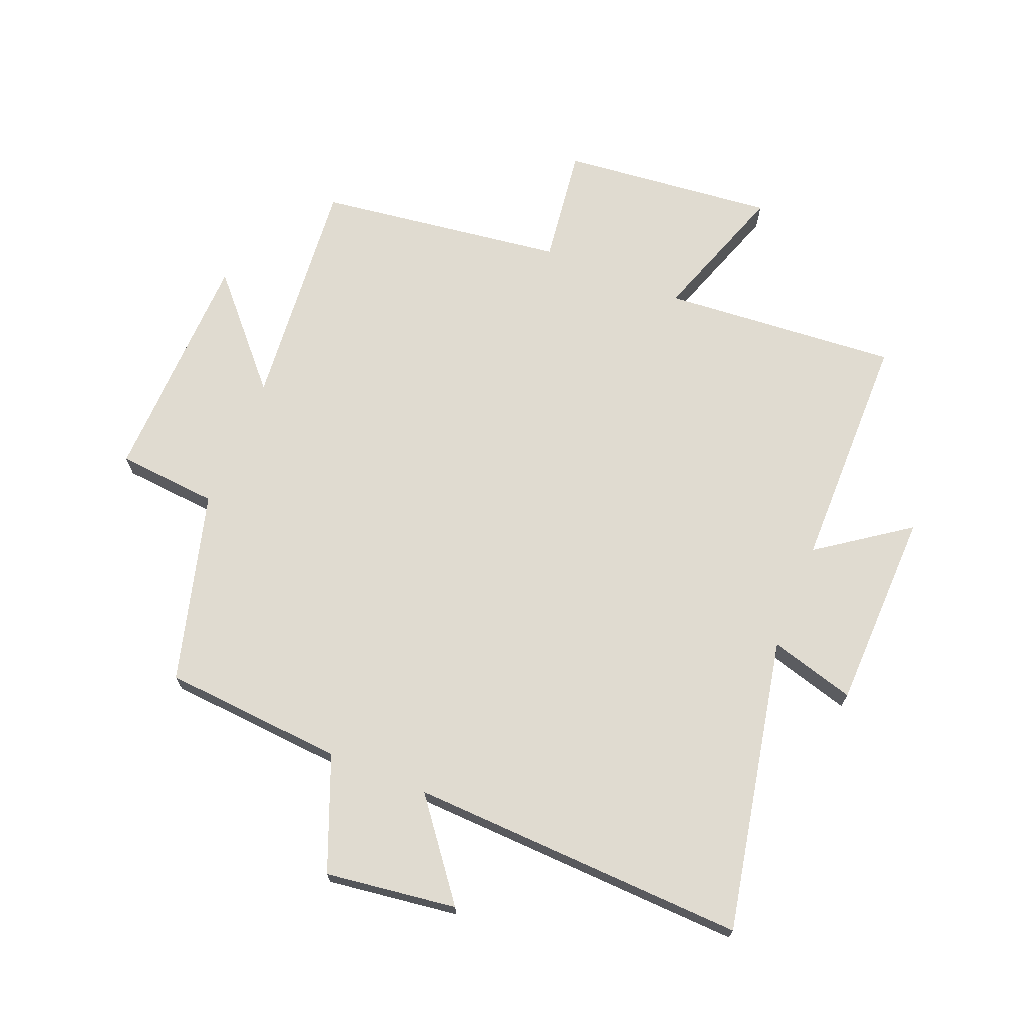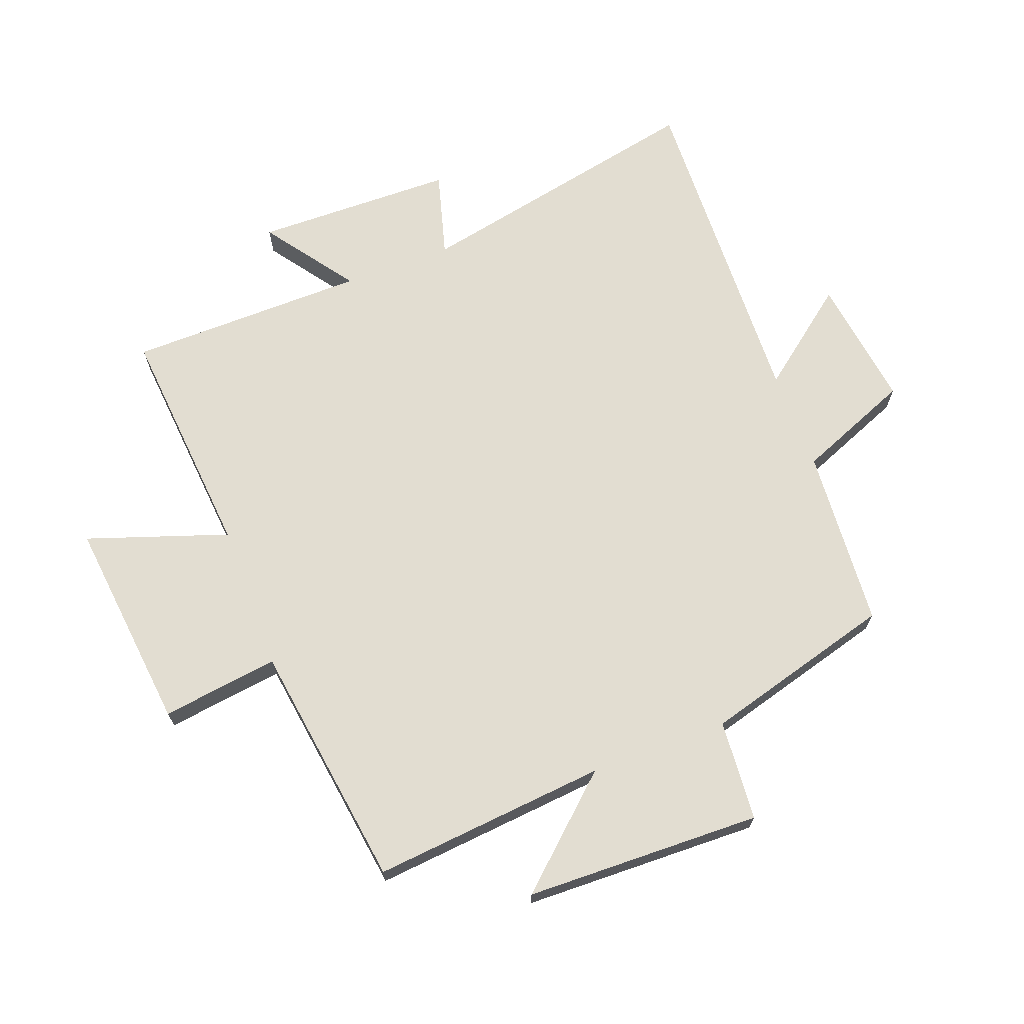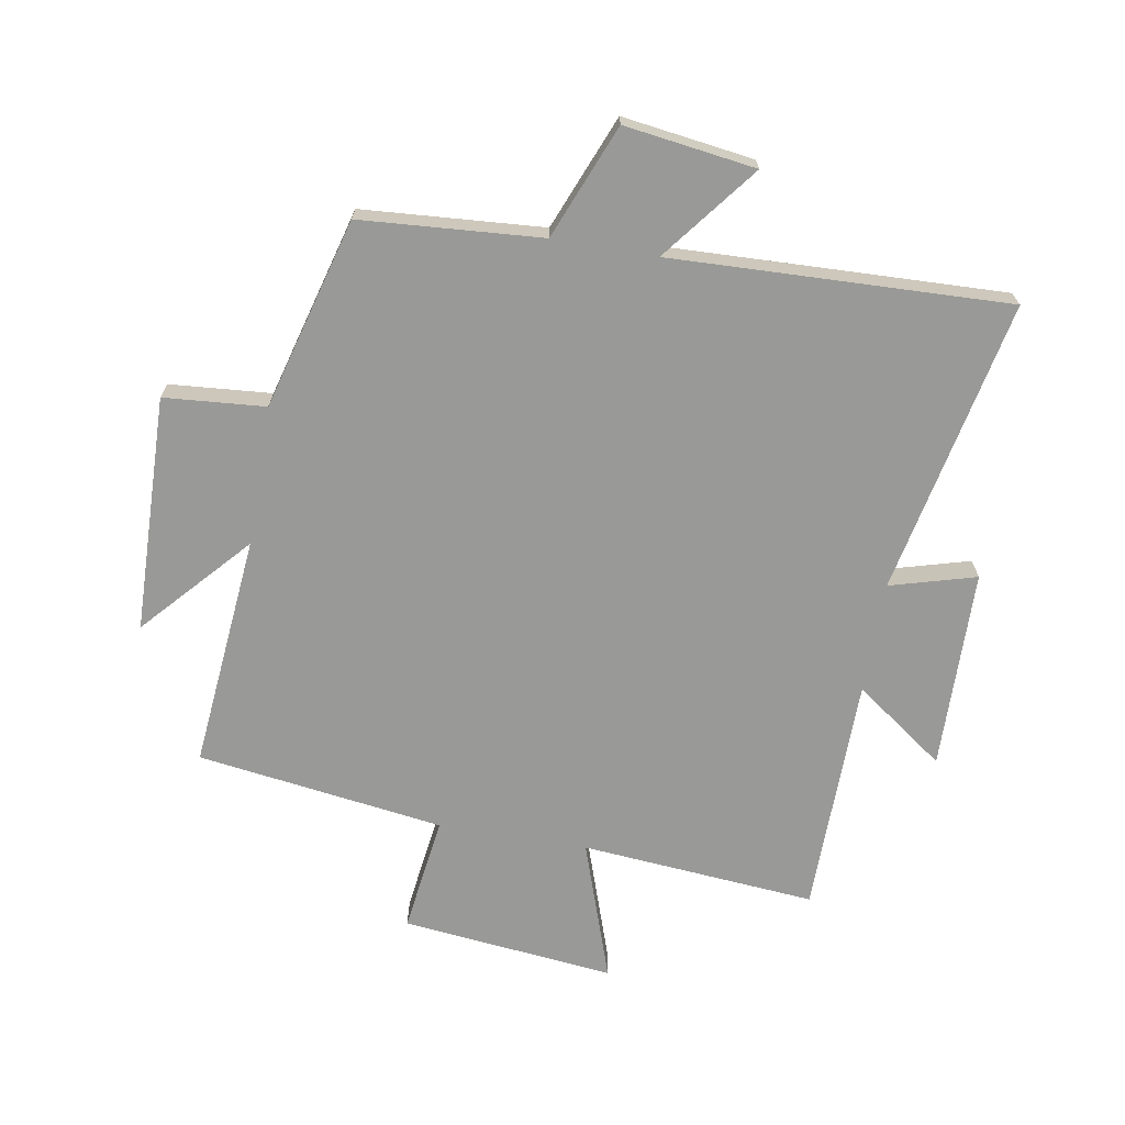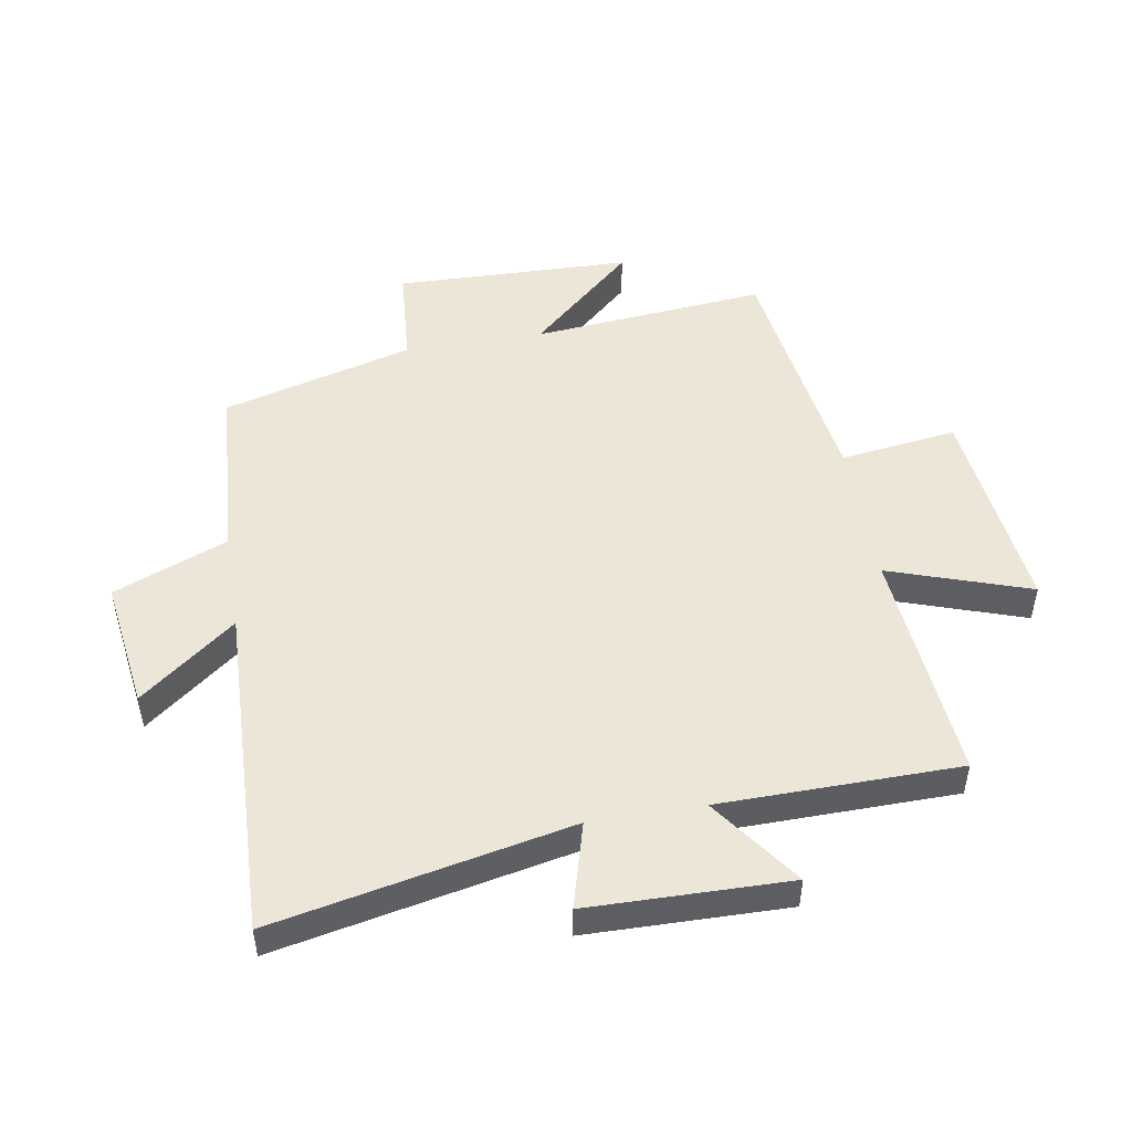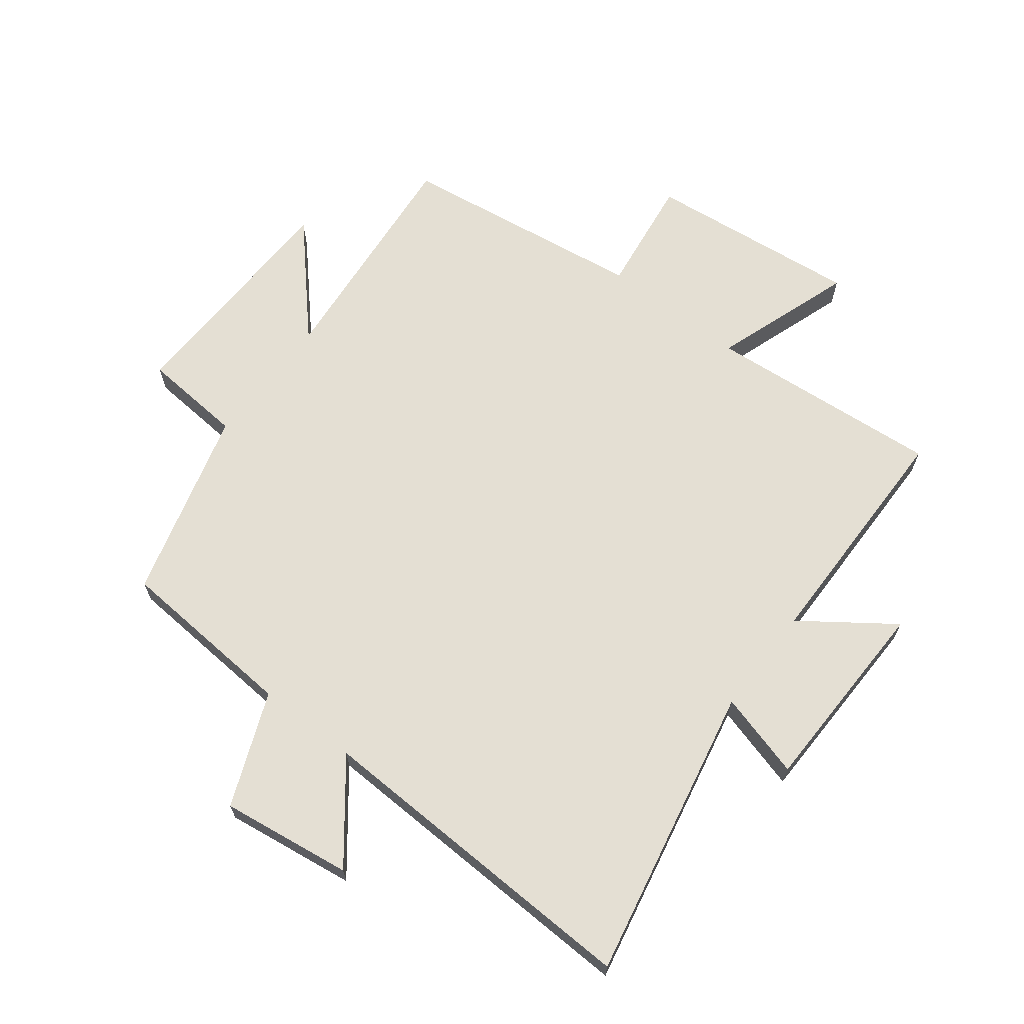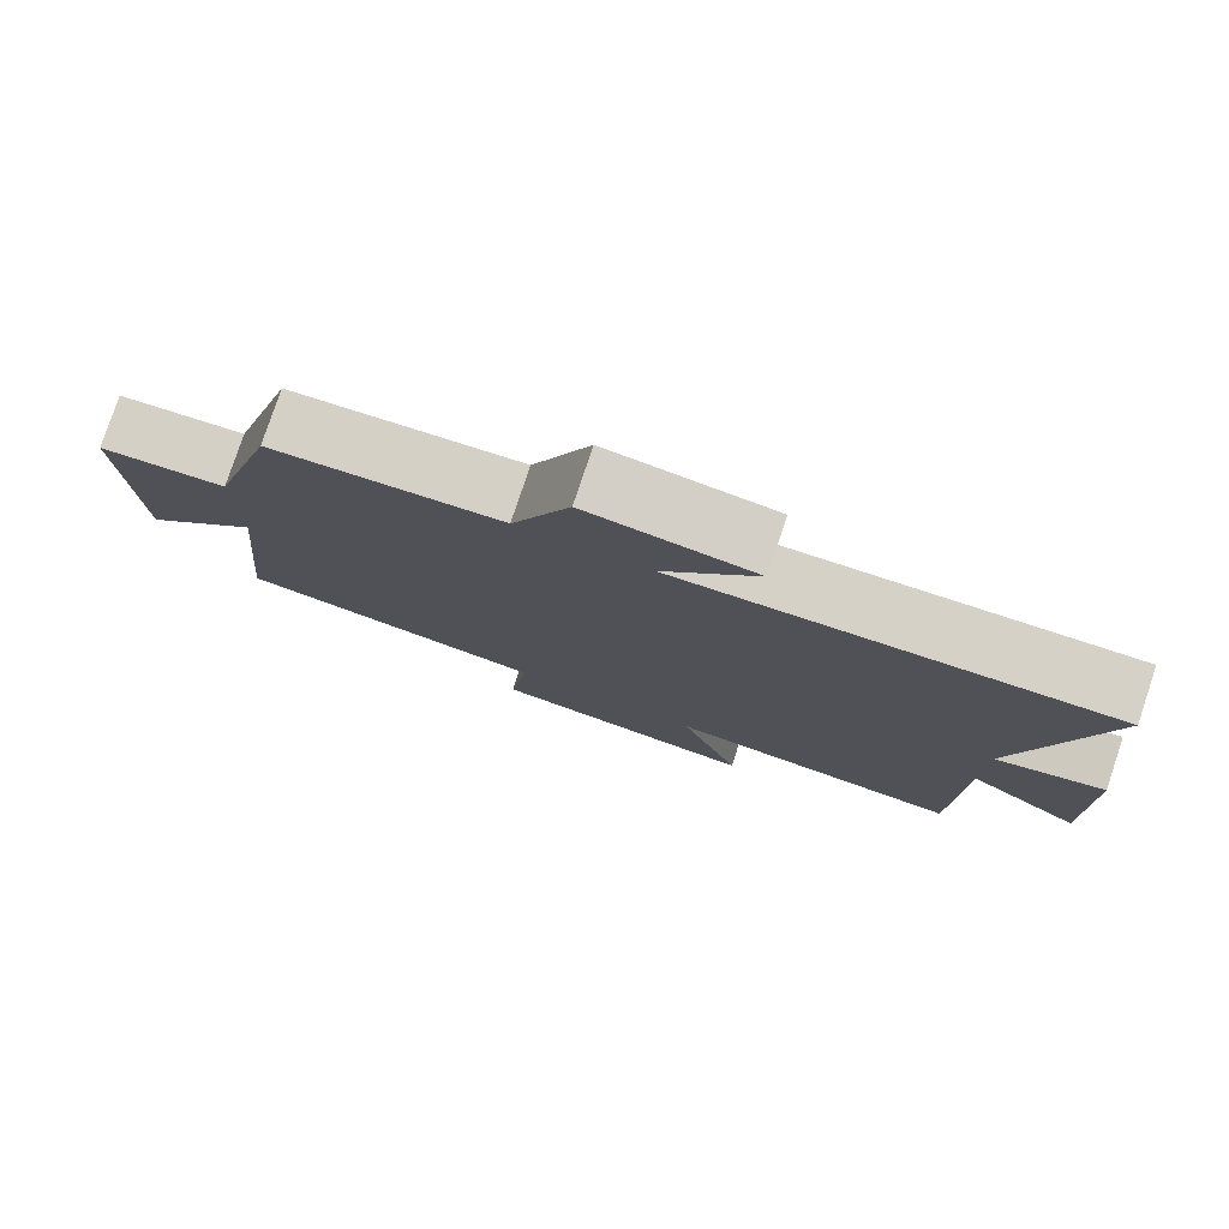
<metadata>
{"format":"obj","ext":"obj","renderer":"f3d","projection":"perspective","resolution":1024,"background":"white","views":[{"elev":69.9,"azim":22.4,"up":"+Y"},{"elev":68.6,"azim":-110.6,"up":"+Y"},{"elev":-68.8,"azim":-9.7,"up":"+Y"},{"elev":49.4,"azim":80.4,"up":"+Y"},{"elev":66.4,"azim":37.7,"up":"+Y"},{"elev":79.1,"azim":18.5,"up":"+Z"}]}
</metadata>
<code>
v -0.536 0.07 -0.443
v -0.5 0.07 -0.06
v -0.655 0.07 -0.231
v -0.665 0.07 0.155
v -0.5 0.07 0.168
v -0.414 0.07 0.479
v -0.119 0.07 0.5
v -0.044 0.07 0.685
v 0.17 0.07 0.655
v 0.049 0.07 0.5
v 0.599 0.07 0.519
v 0.5 0.07 0.039
v 0.64 0.07 0.078
v 0.646 0.07 -0.248
v 0.5 0.07 -0.143
v 0.495 0.07 -0.533
v 0.111 0.07 -0.5
v 0.189 0.07 -0.729
v -0.159 0.07 -0.691
v -0.133 0.07 -0.5
v -0.536 0 -0.443
v -0.5 0 -0.06
v -0.655 0 -0.231
v -0.665 0 0.155
v -0.5 0 0.168
v -0.414 0 0.479
v -0.119 0 0.5
v -0.044 0 0.685
v 0.17 0 0.655
v 0.049 0 0.5
v 0.599 0 0.519
v 0.5 0 0.039
v 0.64 0 0.078
v 0.646 0 -0.248
v 0.5 0 -0.143
v 0.495 0 -0.533
v 0.111 0 -0.5
v 0.189 0 -0.729
v -0.159 0 -0.691
v -0.133 0 -0.5
f 17 18 19 20
f 17 20 1 2
f 15 16 17 2
f 12 13 14 15
f 12 15 2
f 10 11 12 2
f 7 8 9 10
f 7 10 2
f 6 7 2
f 5 6 2
f 2 3 4 5
f 40 39 38 37
f 22 21 40 37
f 22 37 36 35
f 35 34 33 32
f 22 35 32
f 22 32 31 30
f 30 29 28 27
f 22 30 27
f 22 27 26
f 22 26 25
f 25 24 23 22
f 1 21 22 2
f 2 22 23 3
f 3 23 24 4
f 4 24 25 5
f 5 25 26 6
f 6 26 27 7
f 7 27 28 8
f 8 28 29 9
f 9 29 30 10
f 10 30 31 11
f 11 31 32 12
f 12 32 33 13
f 13 33 34 14
f 14 34 35 15
f 15 35 36 16
f 16 36 37 17
f 17 37 38 18
f 18 38 39 19
f 19 39 40 20
f 20 40 21 1

</code>
